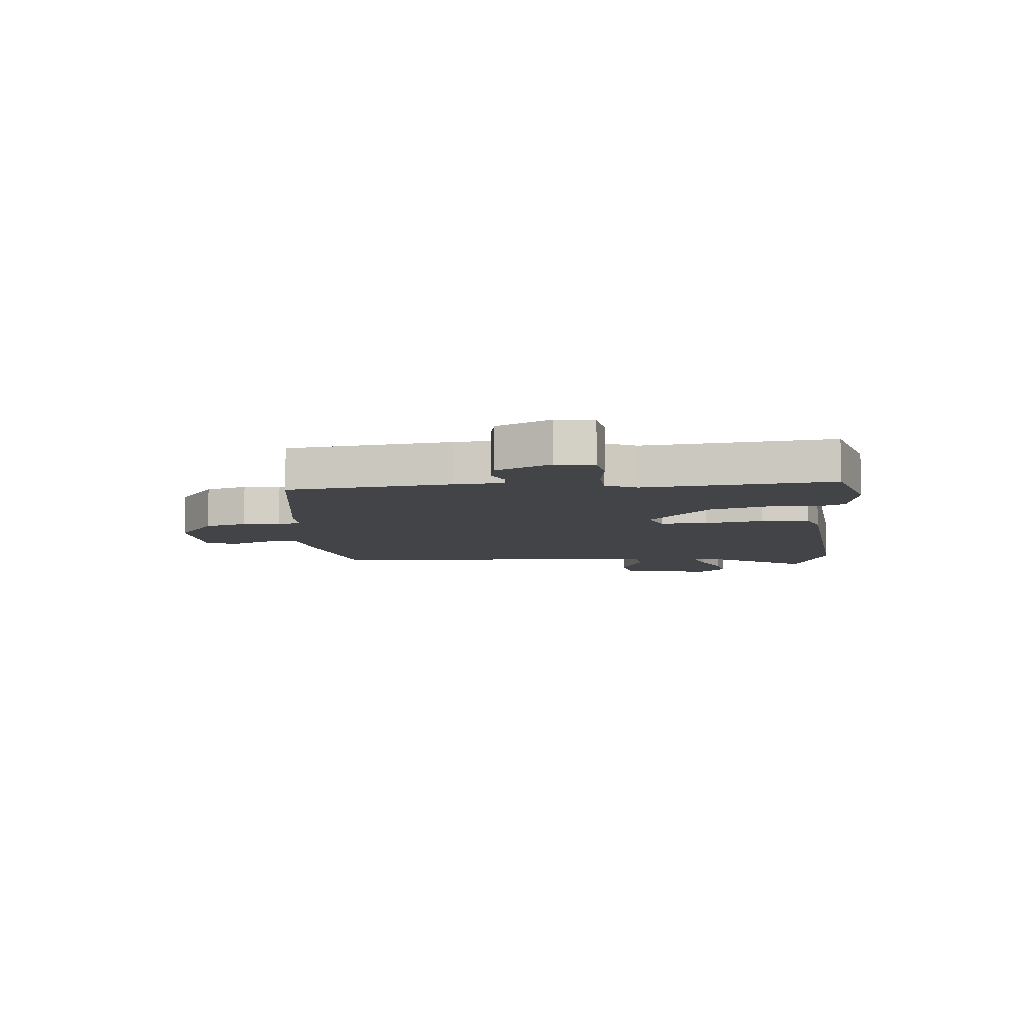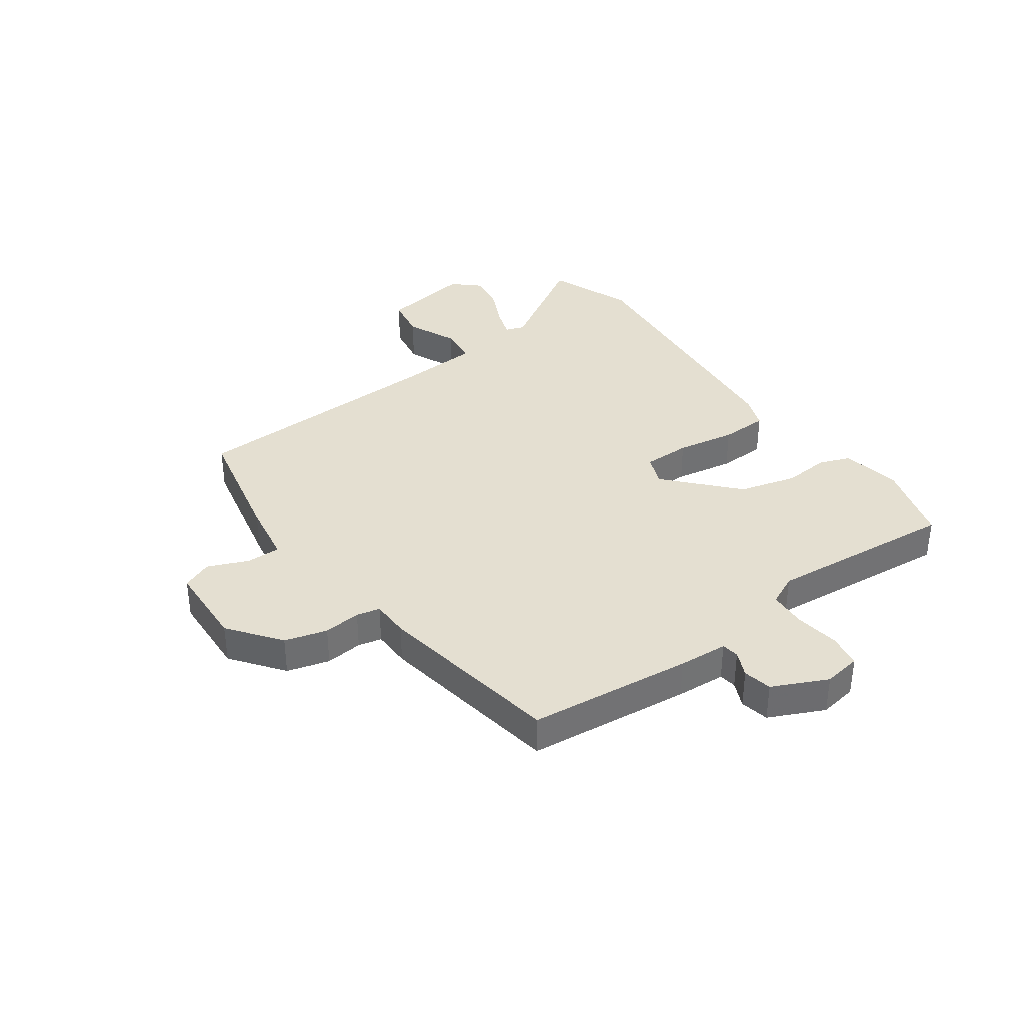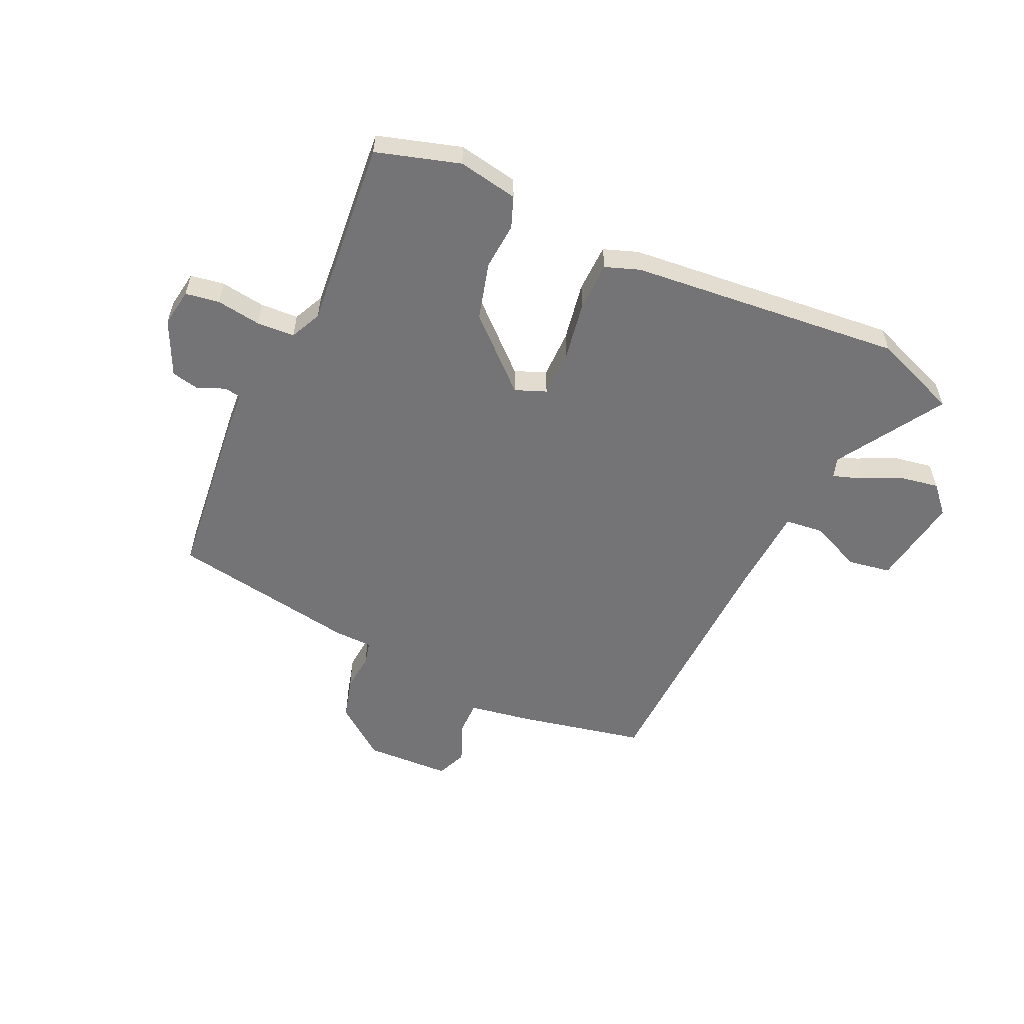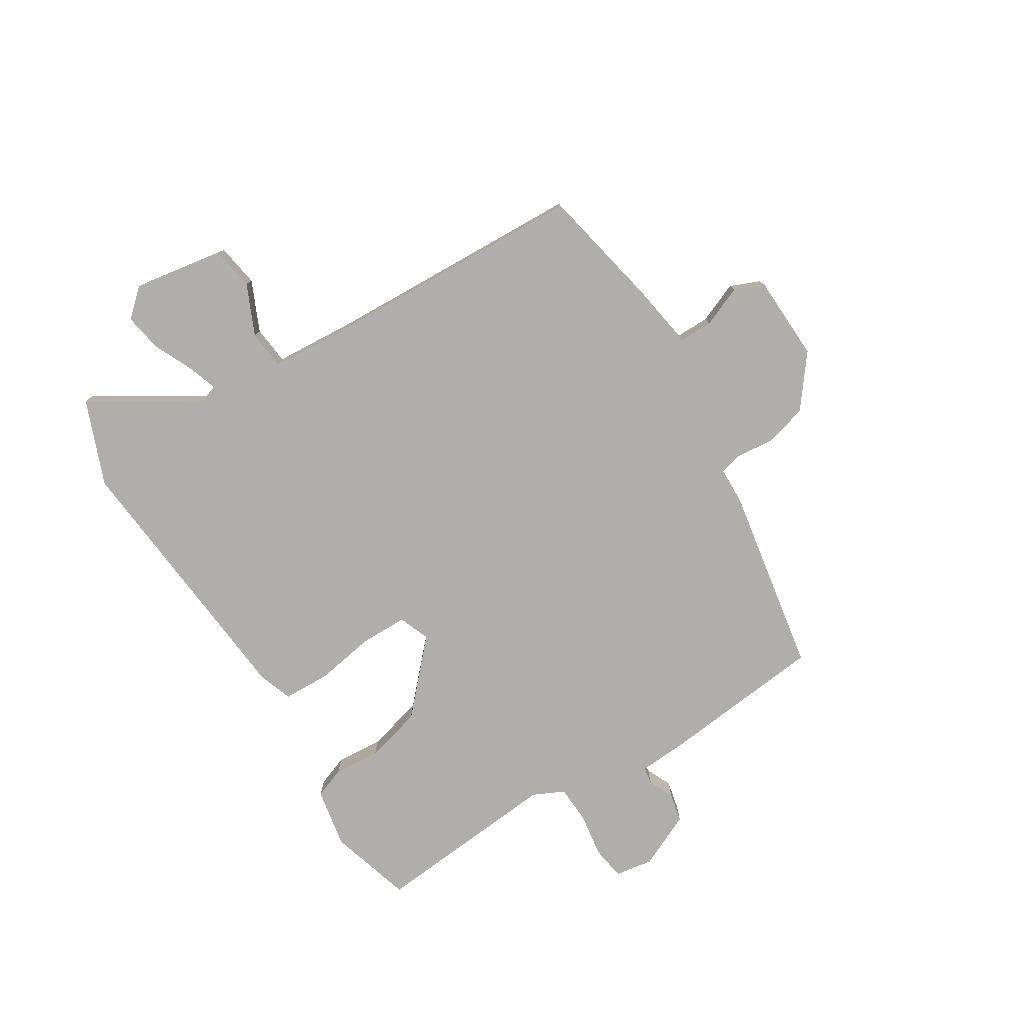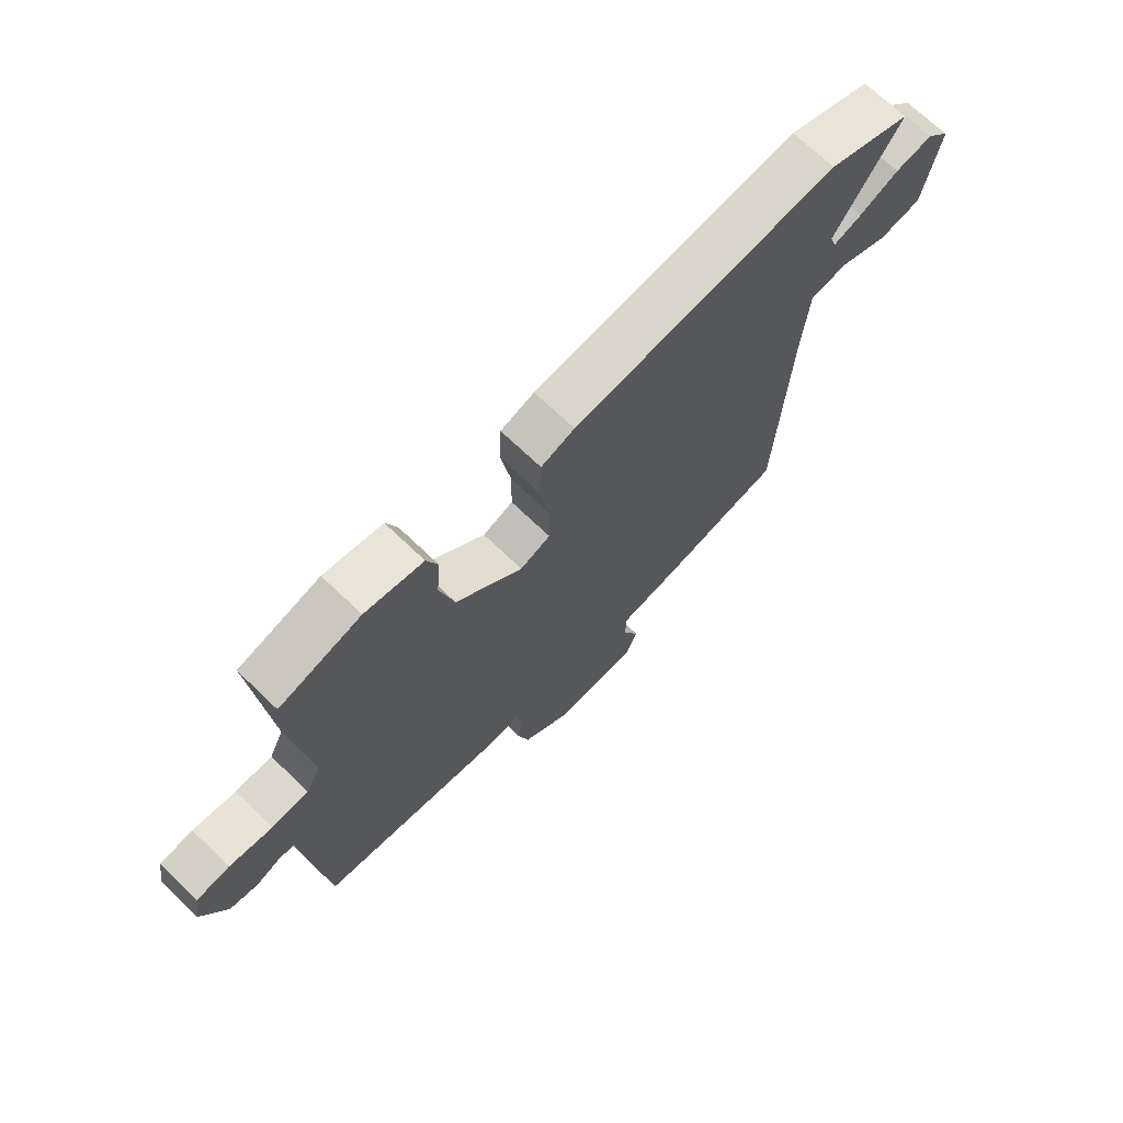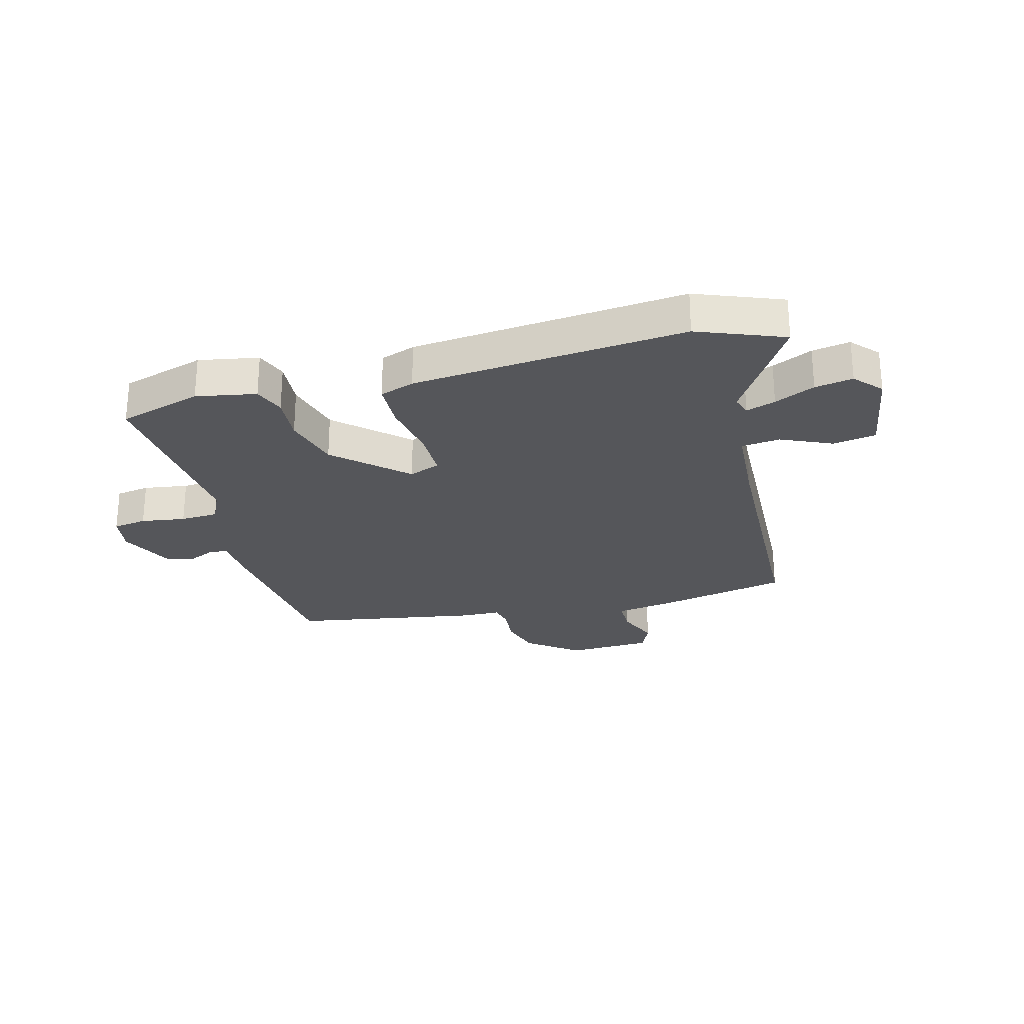
<metadata>
{"format":"obj","ext":"obj","renderer":"f3d","projection":"perspective","resolution":1024,"background":"white","views":[{"elev":-8.3,"azim":-84.0,"up":"+Y"},{"elev":36.7,"azim":-125.1,"up":"+Y"},{"elev":-56.3,"azim":-24.2,"up":"+Y"},{"elev":-77.9,"azim":122.1,"up":"+Y"},{"elev":70.1,"azim":-46.1,"up":"+Z"},{"elev":-26.1,"azim":15.3,"up":"+Y"}]}
</metadata>
<code>
v 0.491 0.07 0.504
v 0.639 0.07 0.445
v 0.523 0.07 0.261
v 0.534 0.07 0.227
v 0.585 0.07 0.244
v 0.655 0.07 0.276
v 0.721 0.07 0.287
v 0.763 0.07 0.24
v 0.736 0.07 0.081
v 0.661 0.07 0.069
v 0.573 0.07 0.109
v 0.506 0.07 0.102
v 0.495 0.07 -0.049
v 0.475 0.07 -0.496
v 0.253 0.07 -0.541
v 0.145 0.07 -0.558
v 0.145 0.07 -0.617
v 0.174 0.07 -0.688
v 0.152 0.07 -0.74
v 0.003 0.07 -0.745
v -0.086 0.07 -0.676
v -0.106 0.07 -0.602
v -0.099 0.07 -0.537
v -0.108 0.07 -0.496
v -0.174 0.07 -0.494
v -0.501 0.07 -0.436
v -0.529 0.07 -0.151
v -0.534 0.07 -0.065
v -0.564 0.07 -0.06
v -0.609 0.07 -0.08
v -0.659 0.07 -0.069
v -0.703 0.07 0.027
v -0.692 0.07 0.093
v -0.633 0.07 0.102
v -0.556 0.07 0.09
v -0.49 0.07 0.093
v -0.464 0.07 0.147
v -0.491 0.07 0.476
v -0.346 0.07 0.518
v -0.242 0.07 0.498
v -0.222 0.07 0.444
v -0.229 0.07 0.363
v -0.203 0.07 0.263
v -0.084 0.07 0.152
v -0.03 0.07 0.173
v -0.029 0.07 0.256
v -0.046 0.07 0.359
v -0.043 0.07 0.442
v 0.017 0.07 0.463
v 0.491 0 0.504
v 0.639 0 0.445
v 0.523 0 0.261
v 0.534 0 0.227
v 0.585 0 0.244
v 0.655 0 0.276
v 0.721 0 0.287
v 0.763 0 0.24
v 0.736 0 0.081
v 0.661 0 0.069
v 0.573 0 0.109
v 0.506 0 0.102
v 0.495 0 -0.049
v 0.475 0 -0.496
v 0.253 0 -0.541
v 0.145 0 -0.558
v 0.145 0 -0.617
v 0.174 0 -0.688
v 0.152 0 -0.74
v 0.003 0 -0.745
v -0.086 0 -0.676
v -0.106 0 -0.602
v -0.099 0 -0.537
v -0.108 0 -0.496
v -0.174 0 -0.494
v -0.501 0 -0.436
v -0.529 0 -0.151
v -0.534 0 -0.065
v -0.564 0 -0.06
v -0.609 0 -0.08
v -0.659 0 -0.069
v -0.703 0 0.027
v -0.692 0 0.093
v -0.633 0 0.102
v -0.556 0 0.09
v -0.49 0 0.093
v -0.464 0 0.147
v -0.491 0 0.476
v -0.346 0 0.518
v -0.242 0 0.498
v -0.222 0 0.444
v -0.229 0 0.363
v -0.203 0 0.263
v -0.084 0 0.152
v -0.03 0 0.173
v -0.029 0 0.256
v -0.046 0 0.359
v -0.043 0 0.442
v 0.017 0 0.463
f 1 2 3
f 49 1 3
f 48 49 3
f 47 48 3
f 46 47 3
f 45 46 3 4
f 44 45 4
f 40 41 42
f 39 40 42
f 38 39 42
f 37 38 42
f 36 37 42 43
f 33 34 35
f 32 33 35
f 31 32 35
f 30 31 35
f 29 30 35
f 28 29 35 36
f 36 43 44
f 28 36 44
f 27 28 44
f 26 27 44
f 25 26 44
f 24 25 44
f 21 22 23
f 20 21 23
f 19 20 23
f 18 19 23
f 17 18 23
f 23 24 44
f 17 23 44
f 16 17 44
f 15 16 44
f 14 15 44
f 13 14 44
f 9 10 11
f 8 9 11
f 7 8 11
f 6 7 11
f 5 6 11
f 4 5 11 12
f 44 4 12
f 12 13 44
f 52 51 50
f 52 50 98
f 52 98 97
f 52 97 96
f 52 96 95
f 53 52 95 94
f 53 94 93
f 91 90 89
f 91 89 88
f 91 88 87
f 91 87 86
f 92 91 86 85
f 84 83 82
f 84 82 81
f 84 81 80
f 84 80 79
f 84 79 78
f 85 84 78 77
f 93 92 85
f 93 85 77
f 93 77 76
f 93 76 75
f 93 75 74
f 93 74 73
f 72 71 70
f 72 70 69
f 72 69 68
f 72 68 67
f 72 67 66
f 93 73 72
f 93 72 66
f 93 66 65
f 93 65 64
f 93 64 63
f 93 63 62
f 60 59 58
f 60 58 57
f 60 57 56
f 60 56 55
f 60 55 54
f 61 60 54 53
f 61 53 93
f 93 62 61
f 1 50 51 2
f 2 51 52 3
f 3 52 53 4
f 4 53 54 5
f 5 54 55 6
f 6 55 56 7
f 7 56 57 8
f 8 57 58 9
f 9 58 59 10
f 10 59 60 11
f 11 60 61 12
f 12 61 62 13
f 13 62 63 14
f 14 63 64 15
f 15 64 65 16
f 16 65 66 17
f 17 66 67 18
f 18 67 68 19
f 19 68 69 20
f 20 69 70 21
f 21 70 71 22
f 22 71 72 23
f 23 72 73 24
f 24 73 74 25
f 25 74 75 26
f 26 75 76 27
f 27 76 77 28
f 28 77 78 29
f 29 78 79 30
f 30 79 80 31
f 31 80 81 32
f 32 81 82 33
f 33 82 83 34
f 34 83 84 35
f 35 84 85 36
f 36 85 86 37
f 37 86 87 38
f 38 87 88 39
f 39 88 89 40
f 40 89 90 41
f 41 90 91 42
f 42 91 92 43
f 43 92 93 44
f 44 93 94 45
f 45 94 95 46
f 46 95 96 47
f 47 96 97 48
f 48 97 98 49
f 49 98 50 1

</code>
